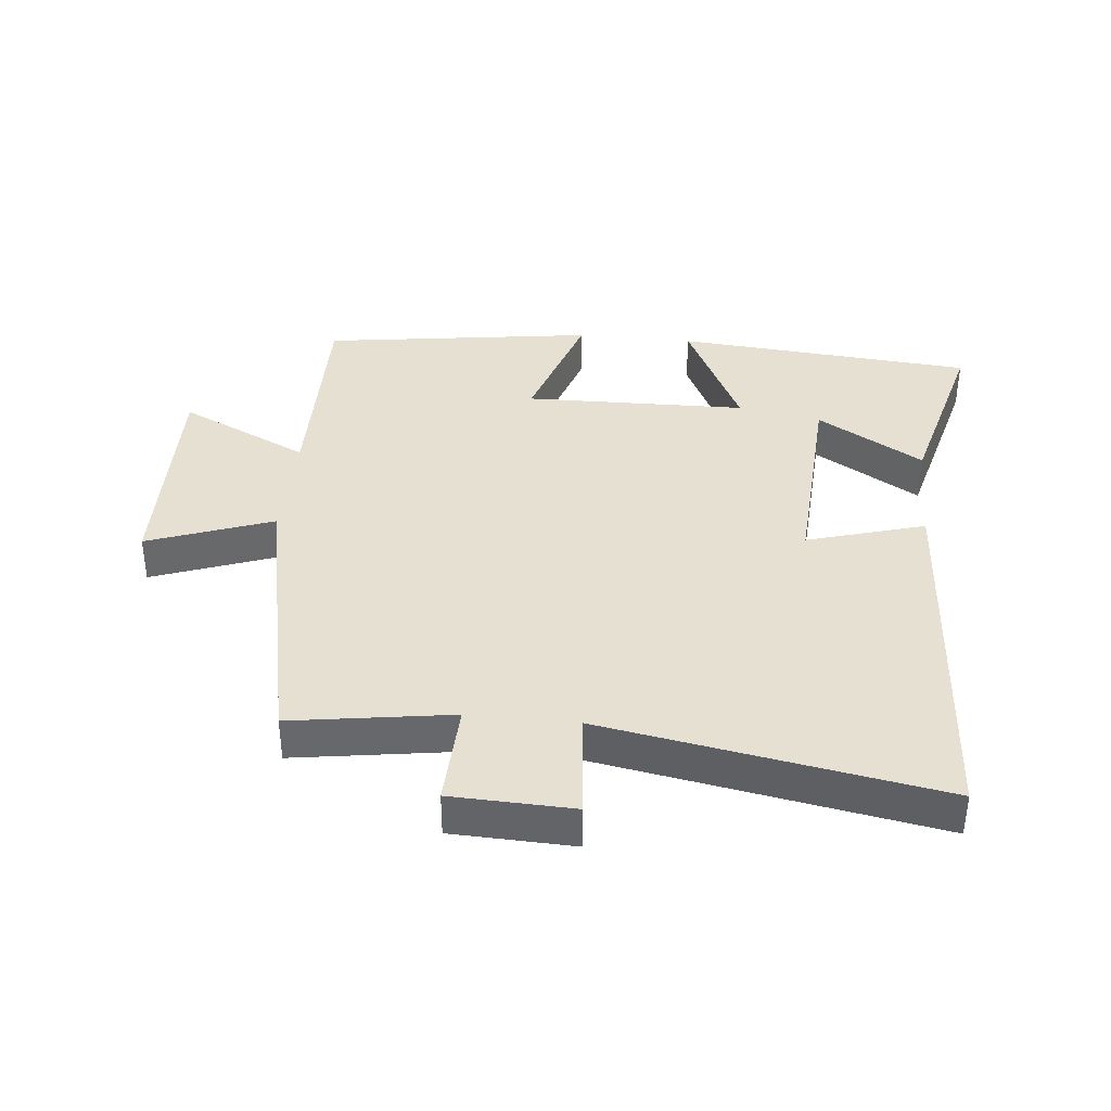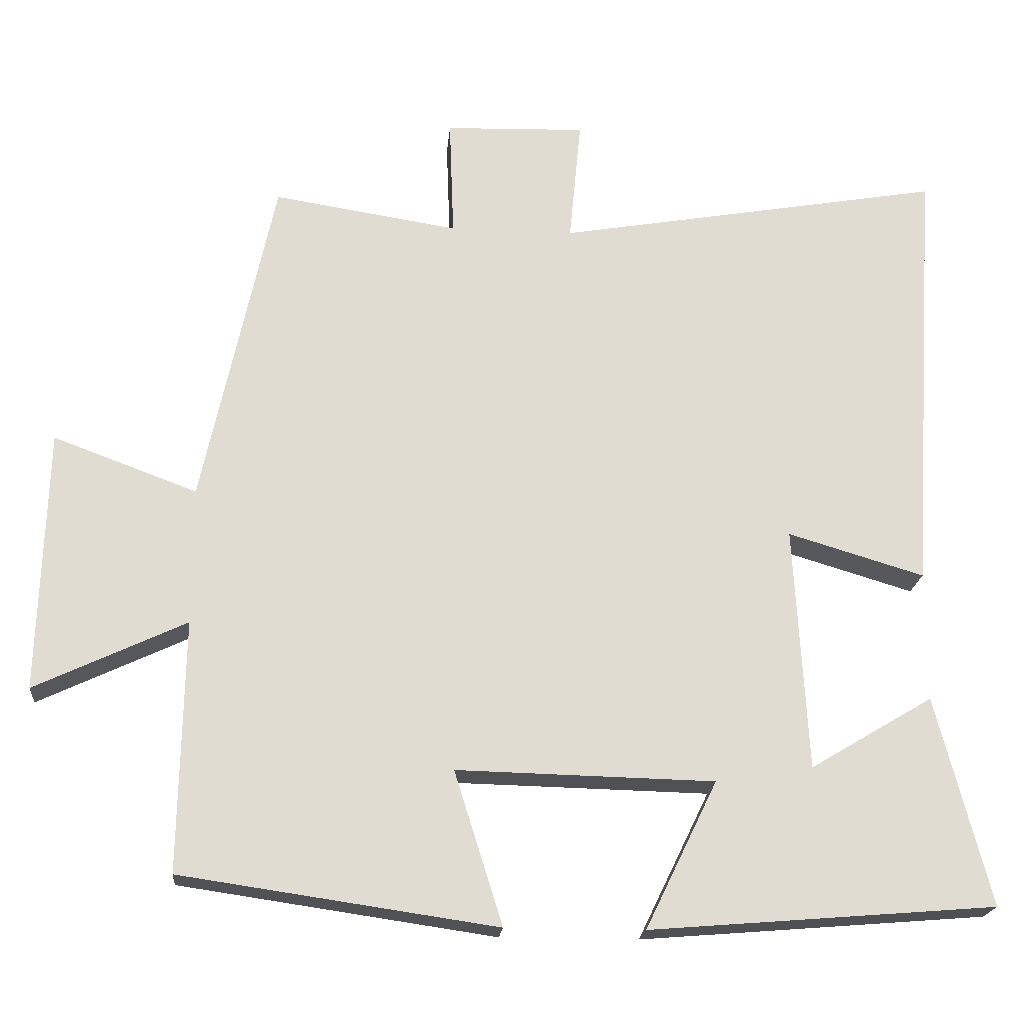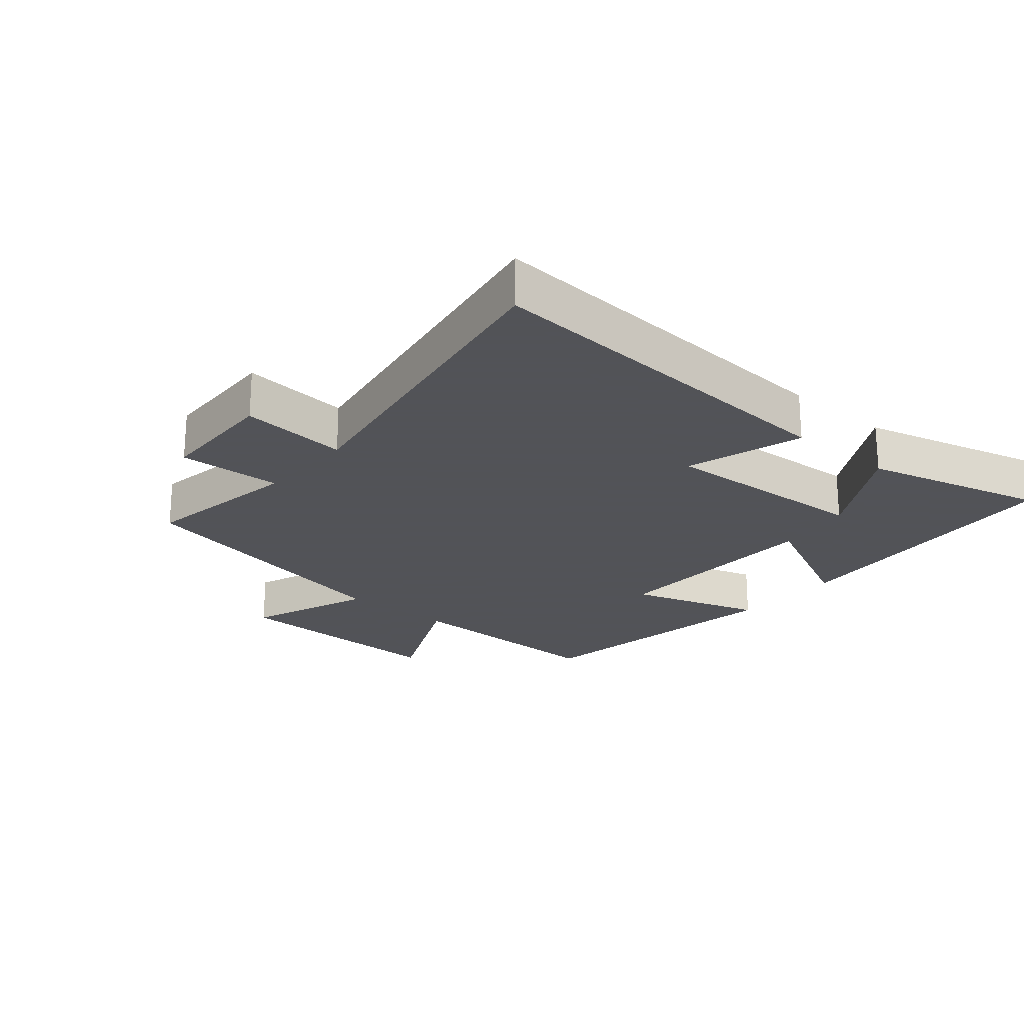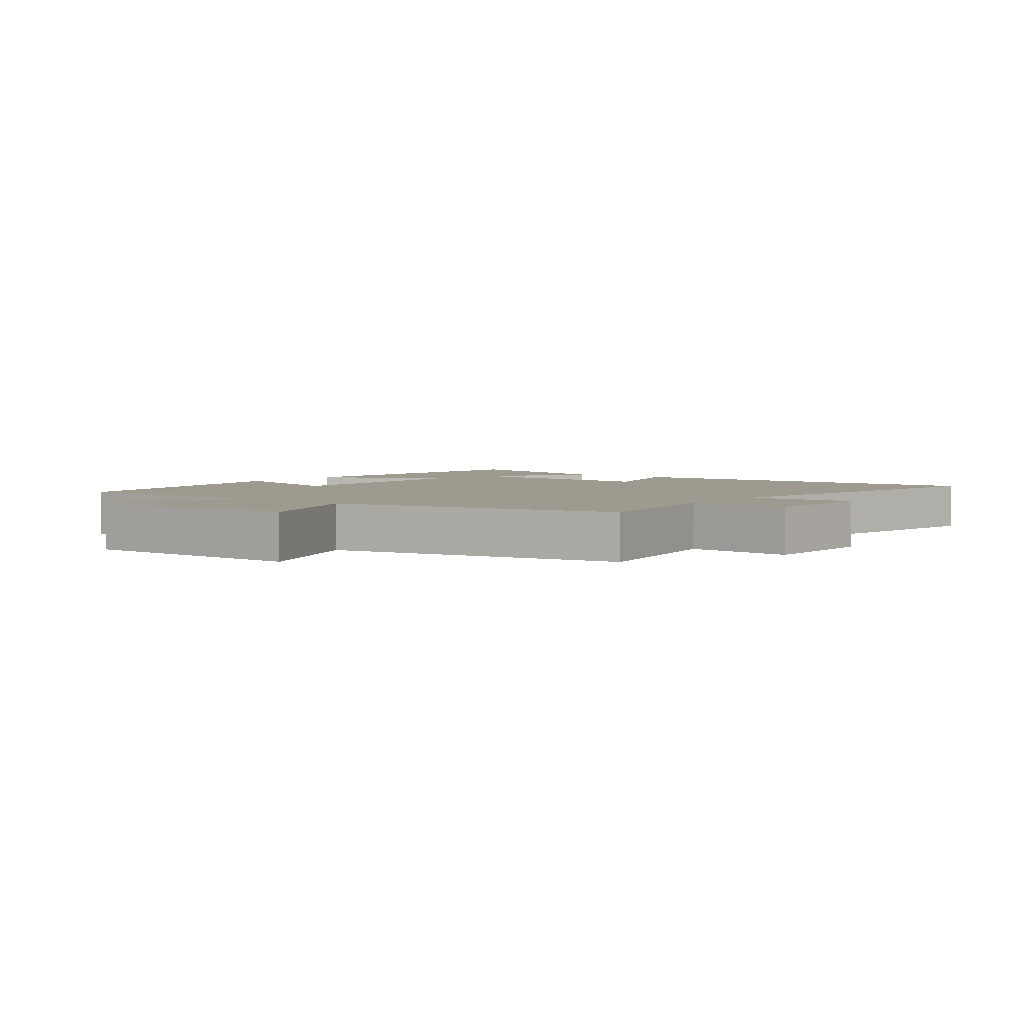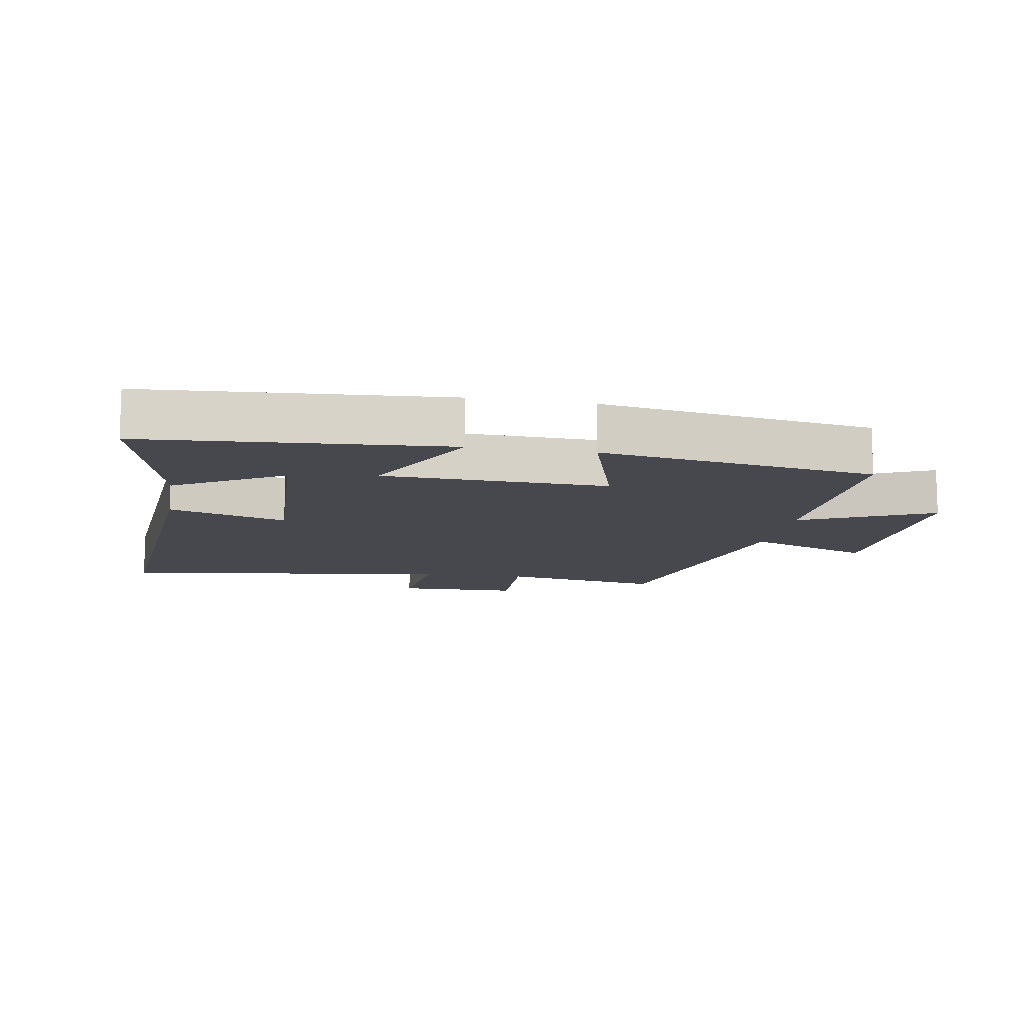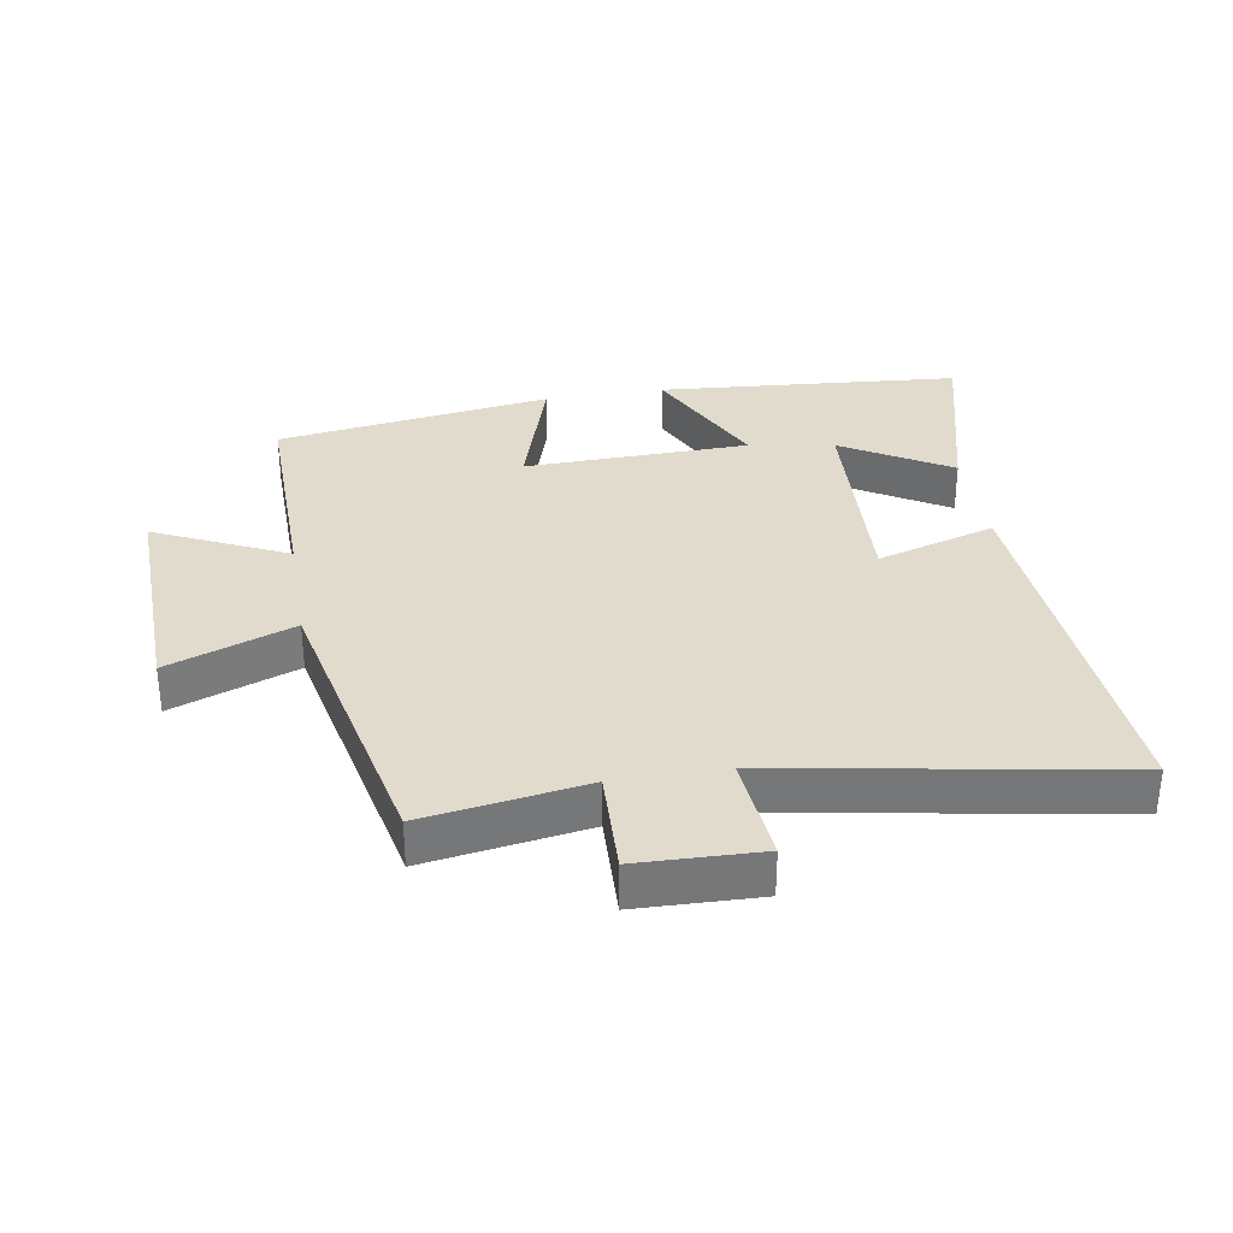
<metadata>
{"format":"obj","ext":"obj","renderer":"f3d","projection":"perspective","resolution":1024,"background":"white","views":[{"elev":37.8,"azim":5.9,"up":"+Y"},{"elev":-20.1,"azim":-5.0,"up":"+Z"},{"elev":-22.5,"azim":49.7,"up":"+Y"},{"elev":3.7,"azim":-52.1,"up":"+Y"},{"elev":-11.8,"azim":169.7,"up":"+Y"},{"elev":33.3,"azim":-9.5,"up":"+Y"}]}
</metadata>
<code>
v 0.573 0.07 -0.462
v 0.106 0.07 -0.5
v 0.203 0.07 -0.301
v -0.145 0.07 -0.293
v -0.08 0.07 -0.5
v -0.506 0.07 -0.438
v -0.5 0.07 -0.099
v -0.704 0.07 -0.195
v -0.694 0.07 0.159
v -0.5 0.07 0.087
v -0.403 0.07 0.539
v -0.153 0.07 0.5
v -0.159 0.07 0.662
v 0.031 0.07 0.668
v 0.015 0.07 0.5
v 0.539 0.07 0.591
v 0.5 0.07 -0.004
v 0.316 0.07 0.051
v 0.334 0.07 -0.279
v 0.5 0.07 -0.18
v 0.573 0 -0.462
v 0.106 0 -0.5
v 0.203 0 -0.301
v -0.145 0 -0.293
v -0.08 0 -0.5
v -0.506 0 -0.438
v -0.5 0 -0.099
v -0.704 0 -0.195
v -0.694 0 0.159
v -0.5 0 0.087
v -0.403 0 0.539
v -0.153 0 0.5
v -0.159 0 0.662
v 0.031 0 0.668
v 0.015 0 0.5
v 0.539 0 0.591
v 0.5 0 -0.004
v 0.316 0 0.051
v 0.334 0 -0.279
v 0.5 0 -0.18
f 19 20 1 2
f 15 16 17 18
f 15 18 19
f 12 13 14 15
f 12 15 19
f 10 11 12 19
f 7 8 9 10
f 7 10 19
f 4 5 6 7
f 3 4 7 19
f 2 3 19
f 22 21 40 39
f 38 37 36 35
f 39 38 35
f 35 34 33 32
f 39 35 32
f 39 32 31 30
f 30 29 28 27
f 39 30 27
f 27 26 25 24
f 39 27 24 23
f 39 23 22
f 1 21 22 2
f 2 22 23 3
f 3 23 24 4
f 4 24 25 5
f 5 25 26 6
f 6 26 27 7
f 7 27 28 8
f 8 28 29 9
f 9 29 30 10
f 10 30 31 11
f 11 31 32 12
f 12 32 33 13
f 13 33 34 14
f 14 34 35 15
f 15 35 36 16
f 16 36 37 17
f 17 37 38 18
f 18 38 39 19
f 19 39 40 20
f 20 40 21 1

</code>
